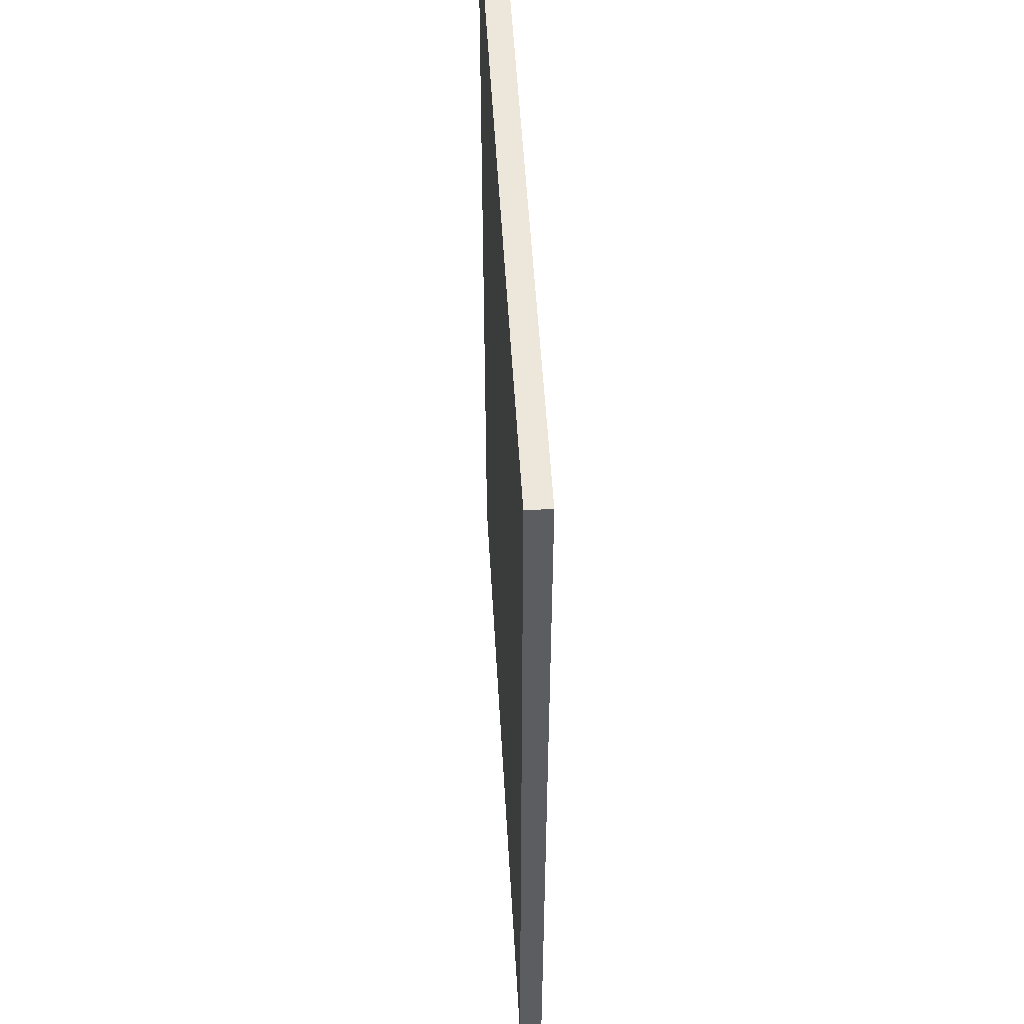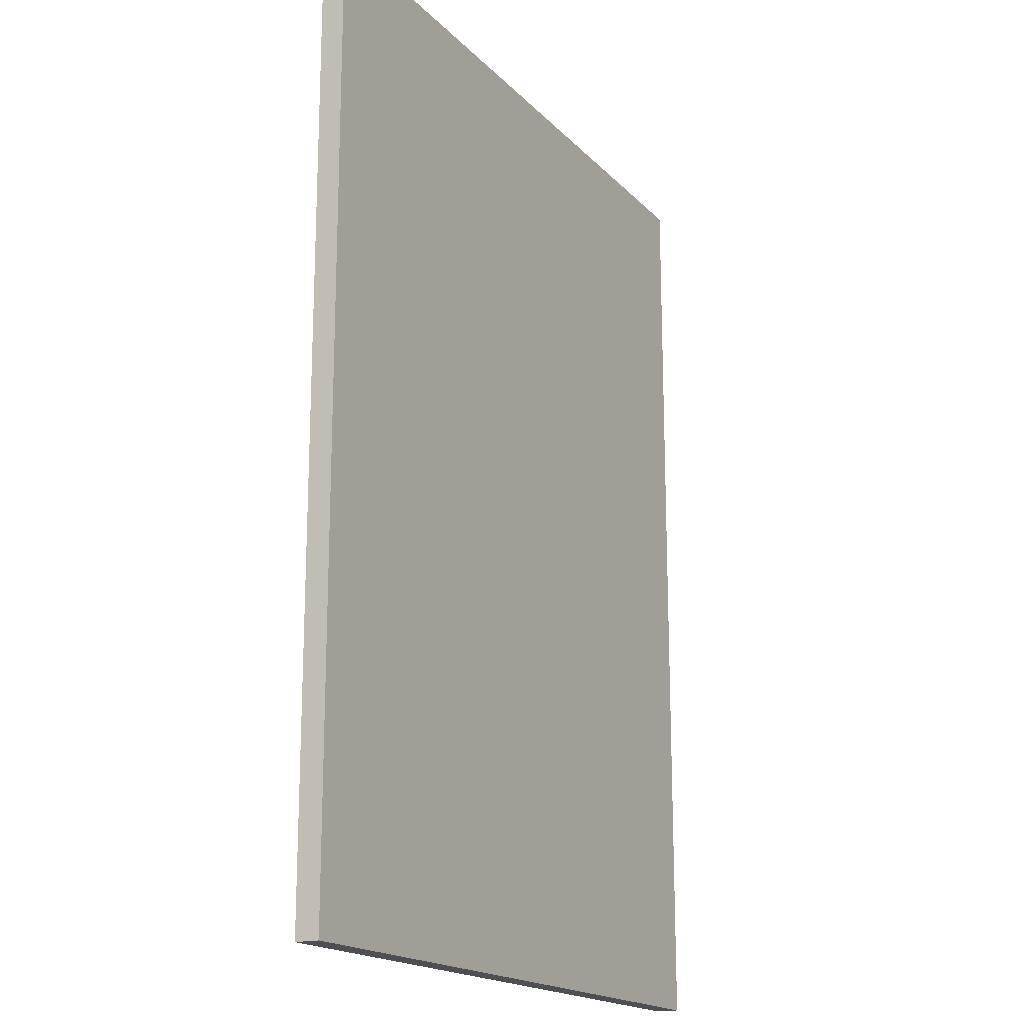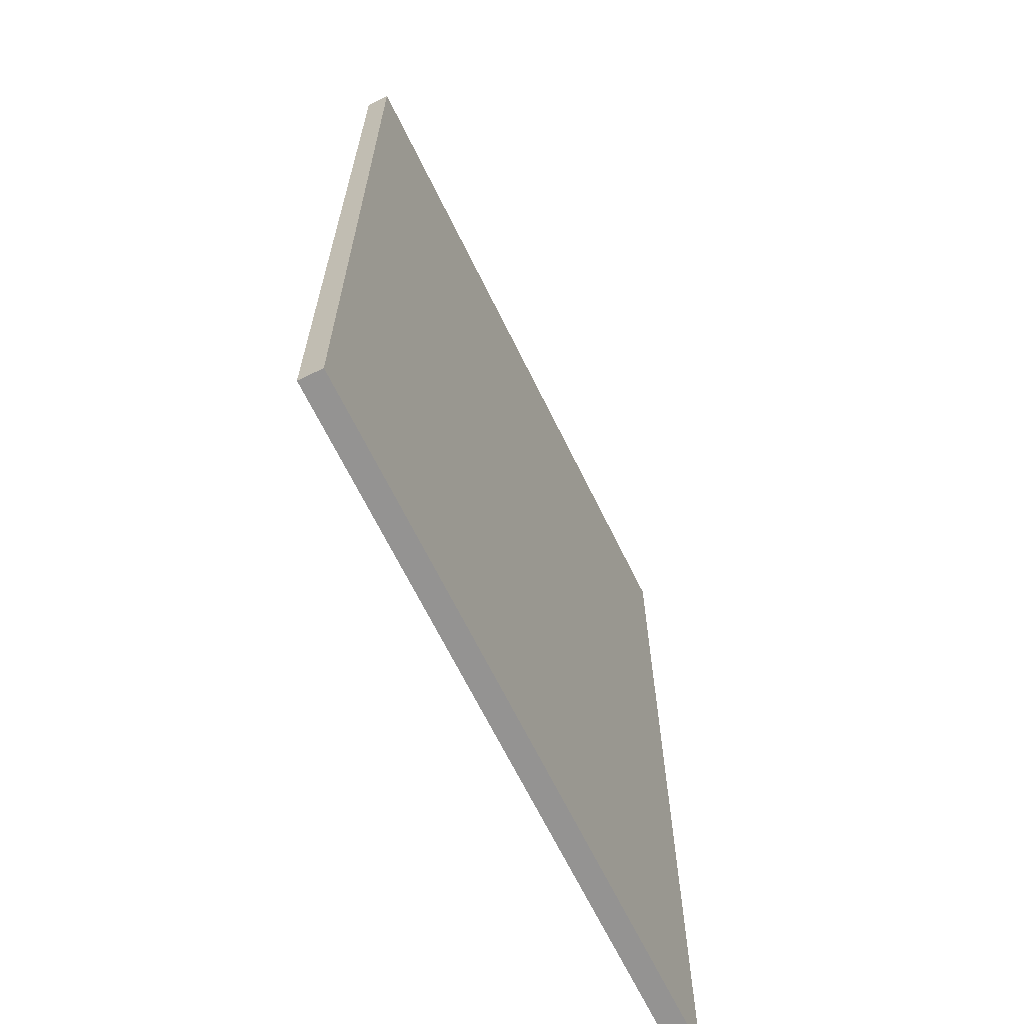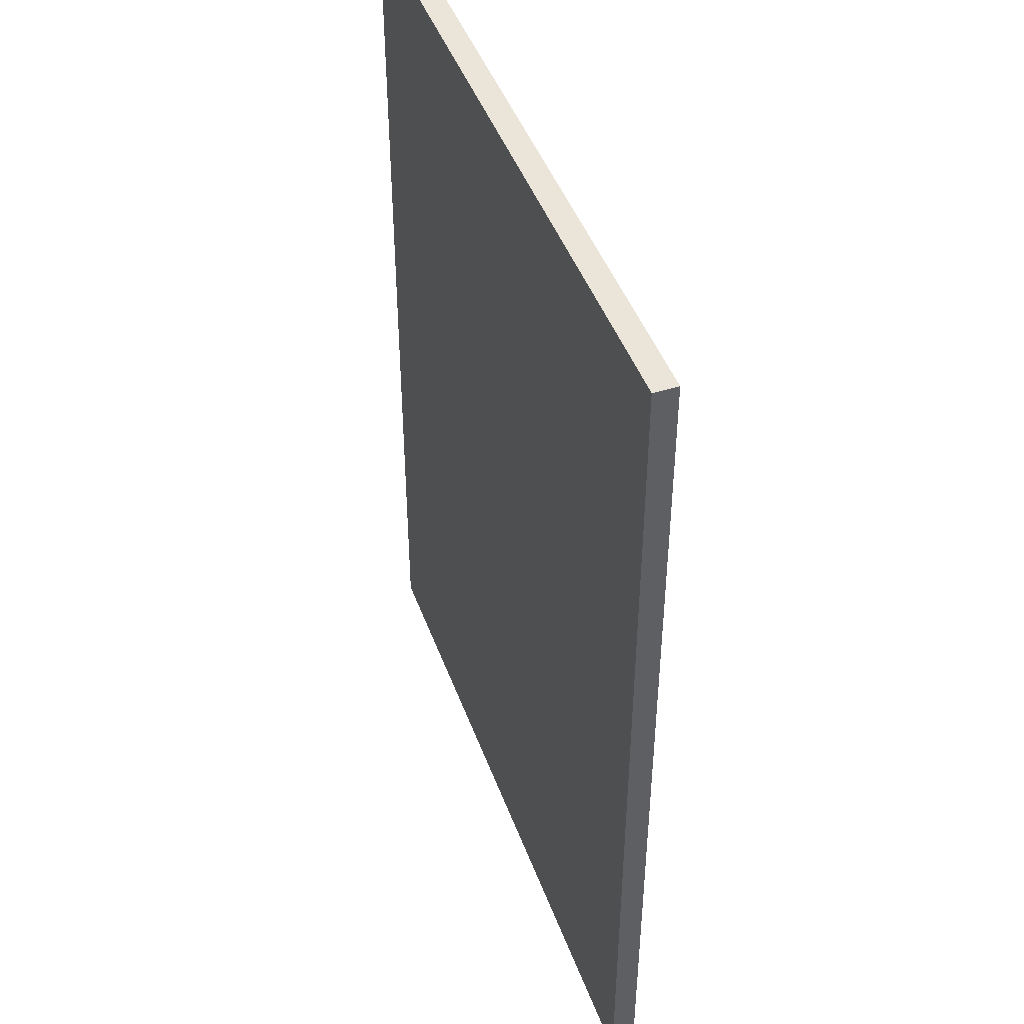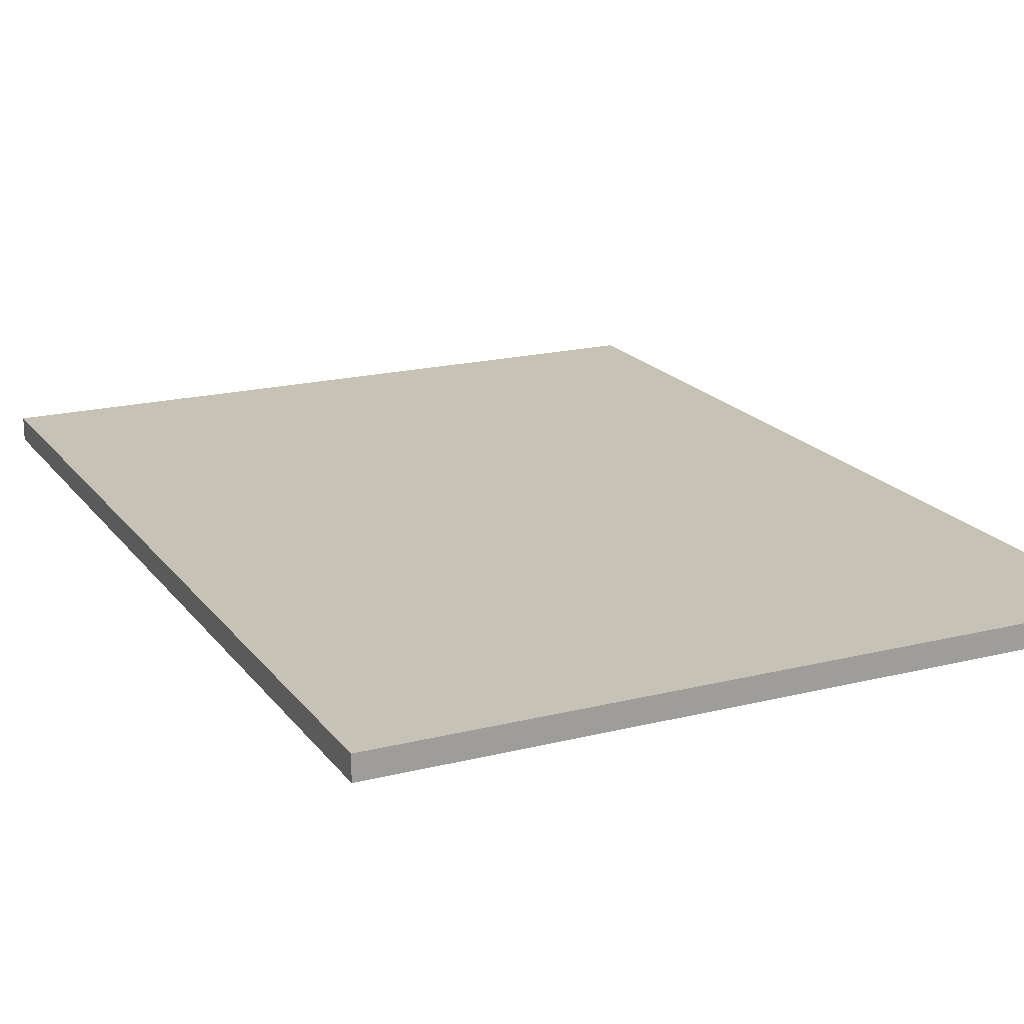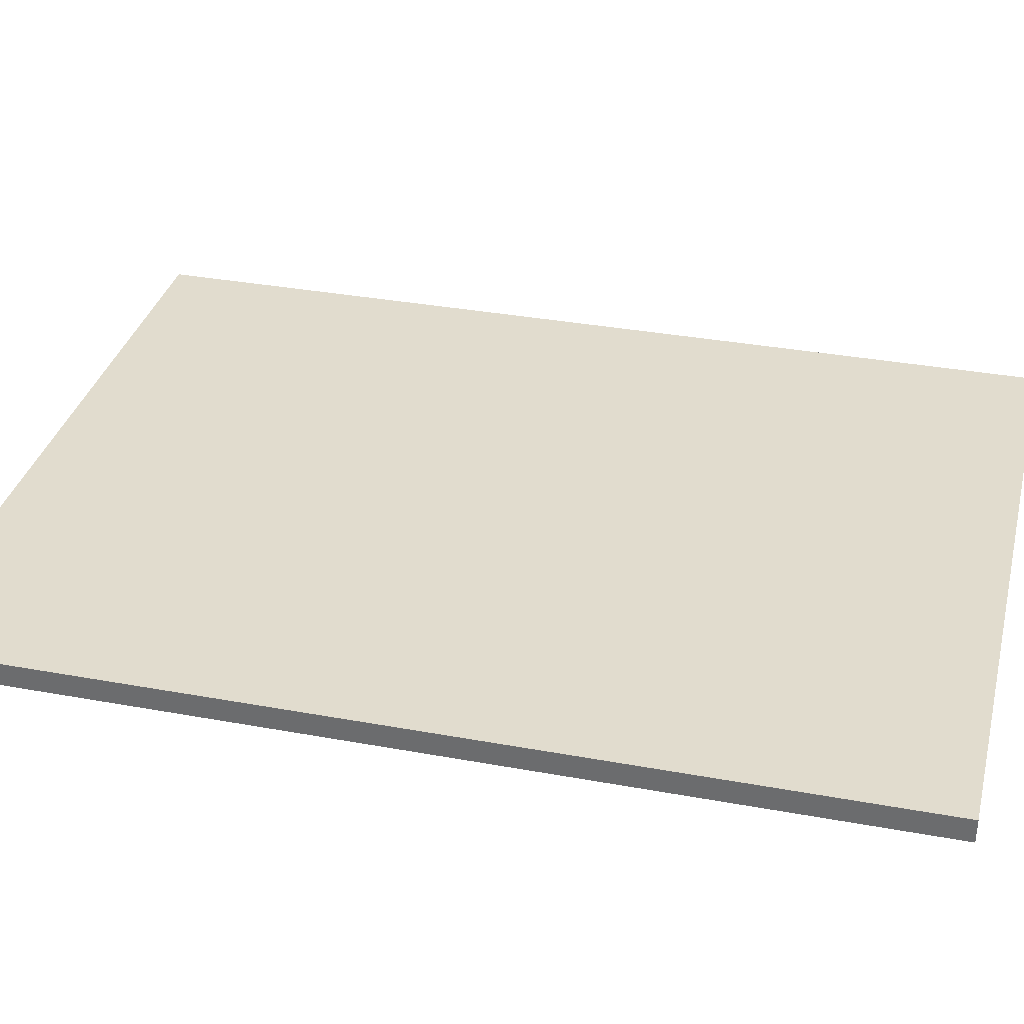
<metadata>
{"format":"obj","ext":"obj","renderer":"f3d","projection":"perspective","resolution":1024,"background":"white","views":[{"elev":53.0,"azim":86.7,"up":"+Y"},{"elev":-17.8,"azim":-61.4,"up":"+Y"},{"elev":-66.8,"azim":-63.9,"up":"+Y"},{"elev":45.4,"azim":-109.5,"up":"+Y"},{"elev":18.9,"azim":-25.4,"up":"+Z"},{"elev":34.0,"azim":-76.0,"up":"+Z"}]}
</metadata>
<code>
v -18.75 -20 50.12
v 11.25 -20 50.12
v -18.75 20 50.12
v 11.25 20 50.12
v -18.75 -20 51.12
v 11.25 -20 51.12
v -18.75 20 51.12
v 11.25 20 51.12
f 1 3 4
f 4 2 1
f 5 6 8
f 8 7 5
f 1 2 6
f 6 5 1
f 2 4 8
f 8 6 2
f 4 3 7
f 7 8 4
f 3 1 5
f 5 7 3

</code>
